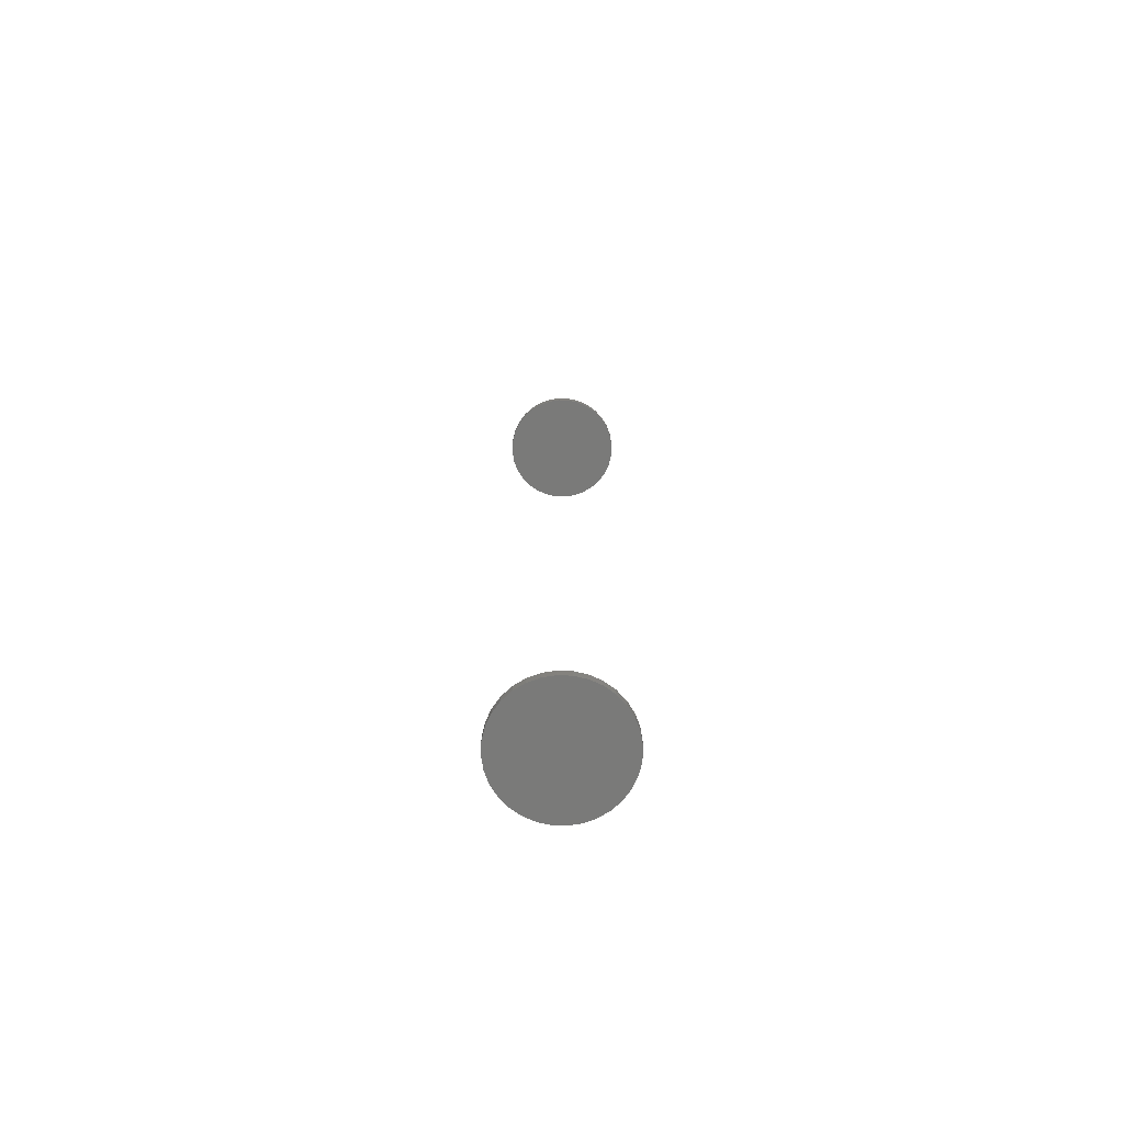
<metadata>
{"format":"stl","ext":"stl","renderer":"f3d","projection":"perspective","resolution":1024,"background":"white","views":[{"elev":-72.9,"azim":-63.9,"up":"+Y"}]}
</metadata>
<code>
# stl→obj: 128 verts, 248 faces
v -0.1875 -2.219 2.32e-17
v -0.1875 -2.25 2.32e-17
v -0.1839 -2.219 0.03696
v -0.1839 -2.25 0.03696
v -0.1731 -2.219 0.07251
v -0.1731 -2.25 0.07251
v -0.1556 -2.219 0.1053
v -0.1556 -2.25 0.1053
v -0.132 -2.219 0.134
v -0.132 -2.25 0.134
v -0.1033 -2.219 0.1575
v -0.1033 -2.25 0.1575
v -0.07053 -2.219 0.1751
v -0.07053 -2.25 0.1751
v -0.03499 -2.219 0.1858
v -0.03499 -2.25 0.1858
v 0.001974 -2.219 0.1895
v 0.001974 -2.25 0.1895
v 0.03894 -2.219 0.1858
v 0.03894 -2.25 0.1858
v 0.07448 -2.219 0.1751
v 0.07448 -2.25 0.1751
v 0.1072 -2.219 0.1575
v 0.1072 -2.25 0.1575
v 0.136 -2.219 0.134
v 0.136 -2.25 0.134
v 0.1595 -2.219 0.1053
v 0.1595 -2.25 0.1053
v 0.177 -2.219 0.07251
v 0.177 -2.25 0.07251
v 0.1878 -2.219 0.03696
v 0.1878 -2.25 0.03696
v 0.1914 -2.219 -6.961e-17
v 0.1914 -2.25 -2.32e-17
v -0.1875 0.75 2.32e-17
v -0.1875 0.7188 2.32e-17
v -0.1839 0.75 0.03696
v -0.1839 0.7188 0.03696
v -0.1731 0.75 0.07251
v -0.1731 0.7188 0.07251
v -0.1556 0.75 0.1053
v -0.1556 0.7188 0.1053
v -0.132 0.75 0.134
v -0.132 0.7188 0.134
v -0.1033 0.75 0.1575
v -0.1033 0.7188 0.1575
v -0.07053 0.75 0.1751
v -0.07053 0.7188 0.1751
v -0.03499 0.75 0.1858
v -0.03499 0.7188 0.1858
v 0.001974 0.75 0.1895
v 0.001974 0.7188 0.1895
v 0.03894 0.75 0.1858
v 0.03894 0.7188 0.1858
v 0.07448 0.75 0.1751
v 0.07448 0.7188 0.1751
v 0.1072 0.75 0.1575
v 0.1072 0.7188 0.1575
v 0.136 0.75 0.134
v 0.136 0.7188 0.134
v 0.1595 0.75 0.1053
v 0.1595 0.7188 0.1053
v 0.177 0.75 0.07251
v 0.177 0.7188 0.07251
v 0.1878 0.75 0.03696
v 0.1878 0.7188 0.03696
v 0.1914 0.75 -2.32e-17
v 0.1914 0.7188 -2.32e-17
v 0.1878 -2.219 -0.03696
v 0.1878 -2.25 -0.03696
v 0.177 -2.219 -0.07251
v 0.177 -2.25 -0.07251
v 0.1595 -2.219 -0.1053
v 0.1595 -2.25 -0.1053
v 0.136 -2.219 -0.134
v 0.136 -2.25 -0.134
v 0.1072 -2.219 -0.1575
v 0.1072 -2.25 -0.1575
v 0.07448 -2.219 -0.1751
v 0.07448 -2.25 -0.1751
v 0.03894 -2.219 -0.1858
v 0.03894 -2.25 -0.1858
v 0.001974 -2.219 -0.1895
v 0.001974 -2.25 -0.1895
v -0.03499 -2.219 -0.1858
v -0.03499 -2.25 -0.1858
v -0.07053 -2.219 -0.1751
v -0.07053 -2.25 -0.1751
v -0.1033 -2.219 -0.1575
v -0.1033 -2.25 -0.1575
v -0.132 -2.219 -0.134
v -0.132 -2.25 -0.134
v -0.1556 -2.219 -0.1053
v -0.1556 -2.25 -0.1053
v -0.1731 -2.219 -0.07251
v -0.1731 -2.25 -0.07251
v -0.1839 -2.219 -0.03696
v -0.1839 -2.25 -0.03696
v 0.1878 0.75 -0.03696
v 0.1878 0.7188 -0.03696
v 0.177 0.75 -0.07251
v 0.177 0.7188 -0.07251
v 0.1595 0.75 -0.1053
v 0.1595 0.7188 -0.1053
v 0.136 0.75 -0.134
v 0.136 0.7188 -0.134
v 0.1072 0.75 -0.1575
v 0.1072 0.7188 -0.1575
v 0.07448 0.75 -0.1751
v 0.07448 0.7188 -0.1751
v 0.03894 0.75 -0.1858
v 0.03894 0.7188 -0.1858
v 0.001974 0.75 -0.1895
v 0.001974 0.7188 -0.1895
v -0.03499 0.75 -0.1858
v -0.03499 0.7188 -0.1858
v -0.07053 0.75 -0.1751
v -0.07053 0.7188 -0.1751
v -0.1033 0.75 -0.1575
v -0.1033 0.7188 -0.1575
v -0.132 0.75 -0.134
v -0.132 0.7188 -0.134
v -0.1556 0.75 -0.1053
v -0.1556 0.7188 -0.1053
v -0.1731 0.75 -0.07251
v -0.1731 0.7188 -0.07251
v -0.1839 0.75 -0.03696
v -0.1839 0.7188 -0.03696
f 1 2 3
f 3 2 4
f 3 4 5
f 5 4 6
f 5 6 7
f 7 6 8
f 7 8 9
f 9 8 10
f 9 10 11
f 11 10 12
f 11 12 13
f 13 12 14
f 13 14 15
f 15 14 16
f 15 16 17
f 17 16 18
f 17 18 19
f 19 18 20
f 19 20 21
f 21 20 22
f 21 22 23
f 23 22 24
f 23 24 25
f 25 24 26
f 25 26 27
f 27 26 28
f 27 28 29
f 29 28 30
f 29 30 31
f 31 30 32
f 31 32 33
f 33 32 34
f 35 36 37
f 37 36 38
f 37 38 39
f 39 38 40
f 39 40 41
f 41 40 42
f 41 42 43
f 43 42 44
f 43 44 45
f 45 44 46
f 45 46 47
f 47 46 48
f 47 48 49
f 49 48 50
f 49 50 51
f 51 50 52
f 51 52 53
f 53 52 54
f 53 54 55
f 55 54 56
f 55 56 57
f 57 56 58
f 57 58 59
f 59 58 60
f 59 60 61
f 61 60 62
f 61 62 63
f 63 62 64
f 63 64 65
f 65 64 66
f 65 66 67
f 67 66 68
f 33 34 69
f 69 34 70
f 69 70 71
f 71 70 72
f 71 72 73
f 73 72 74
f 73 74 75
f 75 74 76
f 75 76 77
f 77 76 78
f 77 78 79
f 79 78 80
f 79 80 81
f 81 80 82
f 81 82 83
f 83 82 84
f 83 84 85
f 85 84 86
f 85 86 87
f 87 86 88
f 87 88 89
f 89 88 90
f 89 90 91
f 91 90 92
f 91 92 93
f 93 92 94
f 93 94 95
f 95 94 96
f 95 96 97
f 97 96 98
f 97 98 1
f 1 98 2
f 67 68 99
f 99 68 100
f 99 100 101
f 101 100 102
f 101 102 103
f 103 102 104
f 103 104 105
f 105 104 106
f 105 106 107
f 107 106 108
f 107 108 109
f 109 108 110
f 109 110 111
f 111 110 112
f 111 112 113
f 113 112 114
f 113 114 115
f 115 114 116
f 115 116 117
f 117 116 118
f 117 118 119
f 119 118 120
f 119 120 121
f 121 120 122
f 121 122 123
f 123 122 124
f 123 124 125
f 125 124 126
f 125 126 127
f 127 126 128
f 127 128 35
f 35 128 36
f 50 54 52
f 54 50 48
f 54 48 56
f 110 116 112
f 112 116 114
f 56 48 58
f 58 48 46
f 58 46 60
f 60 46 44
f 60 44 62
f 62 44 42
f 62 42 64
f 64 42 40
f 64 40 66
f 66 40 38
f 66 38 68
f 68 38 36
f 68 36 100
f 100 36 128
f 100 128 102
f 102 128 126
f 102 126 104
f 104 126 124
f 104 124 106
f 106 124 122
f 106 122 108
f 108 122 120
f 108 120 110
f 110 120 118
f 110 118 116
f 17 19 15
f 13 15 19
f 21 13 19
f 81 85 79
f 83 85 81
f 85 87 79
f 79 87 89
f 79 89 77
f 77 89 91
f 77 91 75
f 75 91 93
f 75 93 73
f 73 93 95
f 73 95 71
f 71 95 97
f 71 97 69
f 69 97 1
f 69 1 33
f 33 1 3
f 33 3 31
f 31 3 5
f 31 5 29
f 29 5 7
f 29 7 27
f 27 7 9
f 27 9 25
f 25 9 11
f 25 11 23
f 23 11 13
f 23 13 21
f 16 20 18
f 20 16 14
f 20 14 22
f 80 86 82
f 82 86 84
f 22 14 24
f 24 14 12
f 24 12 26
f 26 12 10
f 26 10 28
f 28 10 8
f 28 8 30
f 30 8 6
f 30 6 32
f 32 6 4
f 32 4 34
f 34 4 2
f 34 2 70
f 70 2 98
f 70 98 72
f 72 98 96
f 72 96 74
f 74 96 94
f 74 94 76
f 76 94 92
f 76 92 78
f 78 92 90
f 78 90 80
f 80 90 88
f 80 88 86
f 51 53 49
f 47 49 53
f 55 47 53
f 111 115 109
f 113 115 111
f 115 117 109
f 109 117 119
f 109 119 107
f 107 119 121
f 107 121 105
f 105 121 123
f 105 123 103
f 103 123 125
f 103 125 101
f 101 125 127
f 101 127 99
f 99 127 35
f 99 35 67
f 67 35 37
f 67 37 65
f 65 37 39
f 65 39 63
f 63 39 41
f 63 41 61
f 61 41 43
f 61 43 59
f 59 43 45
f 59 45 57
f 57 45 47
f 57 47 55

</code>
